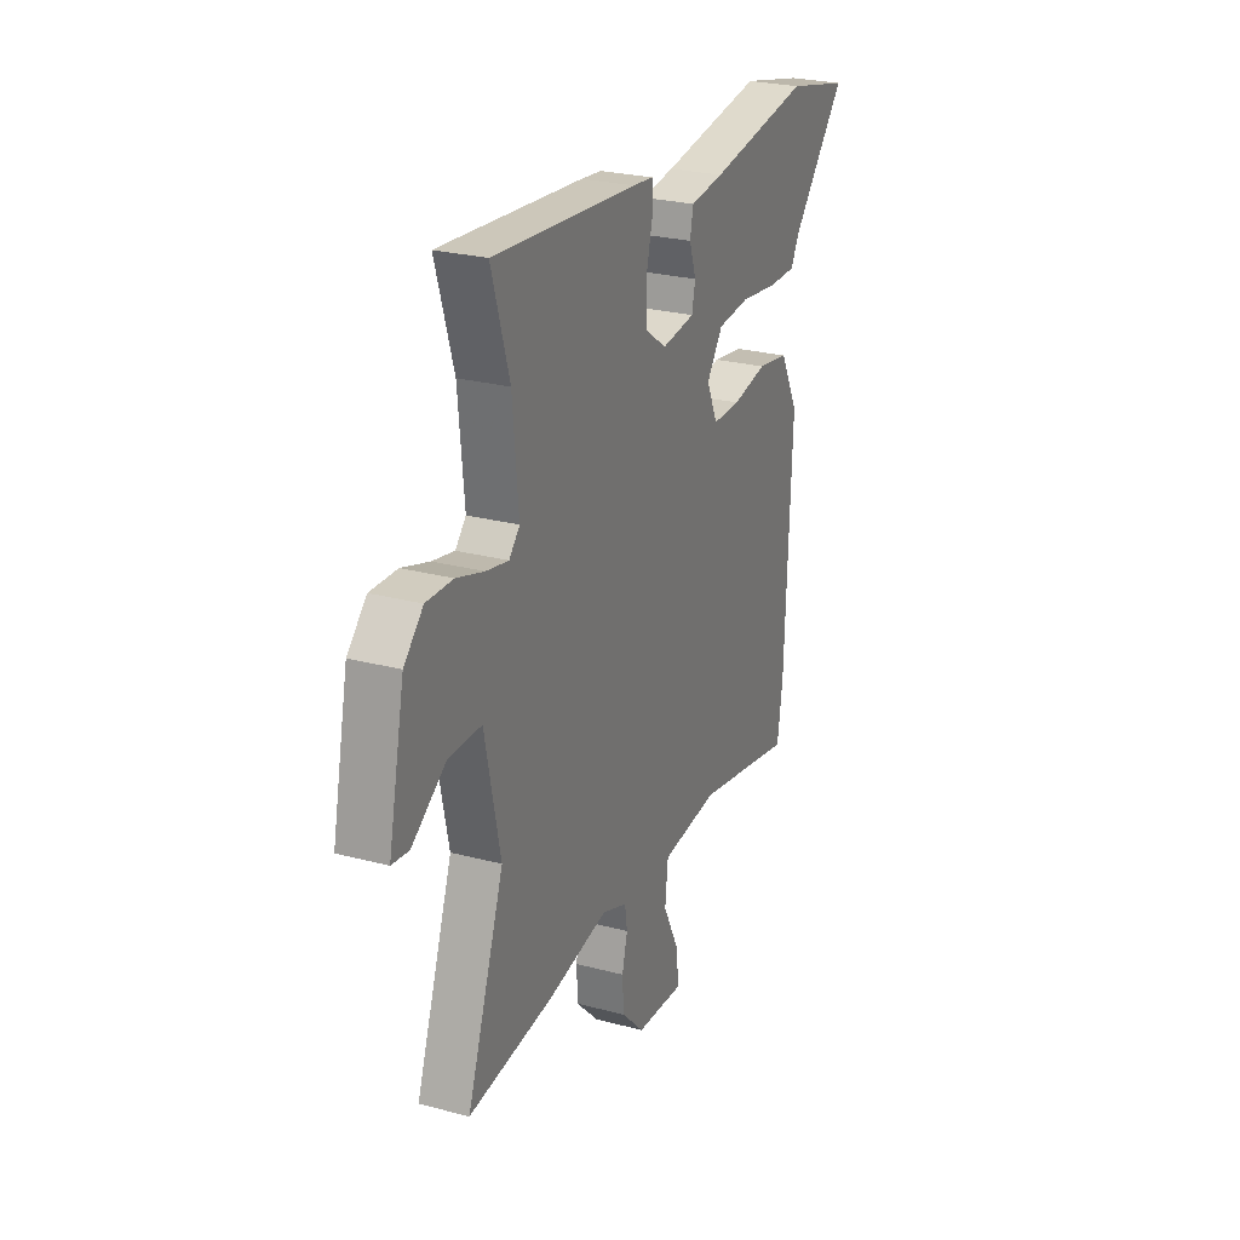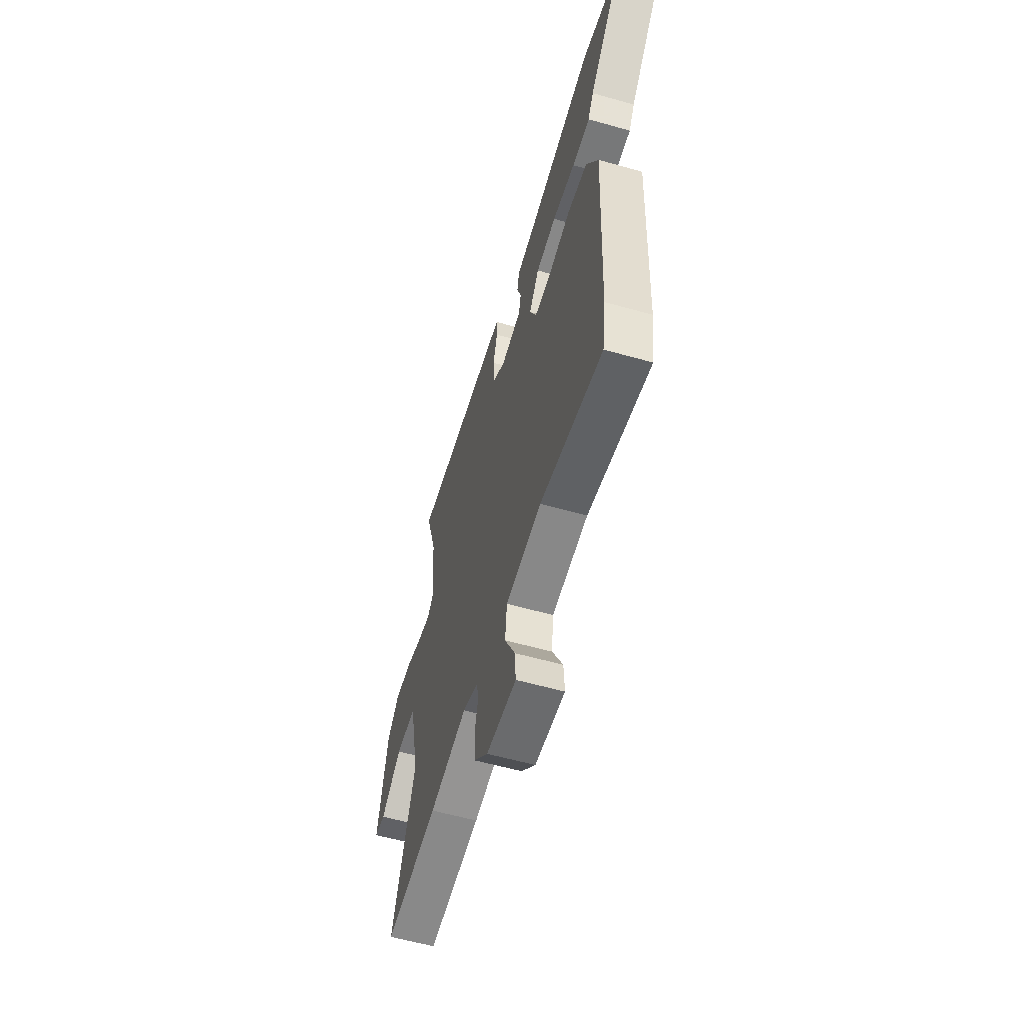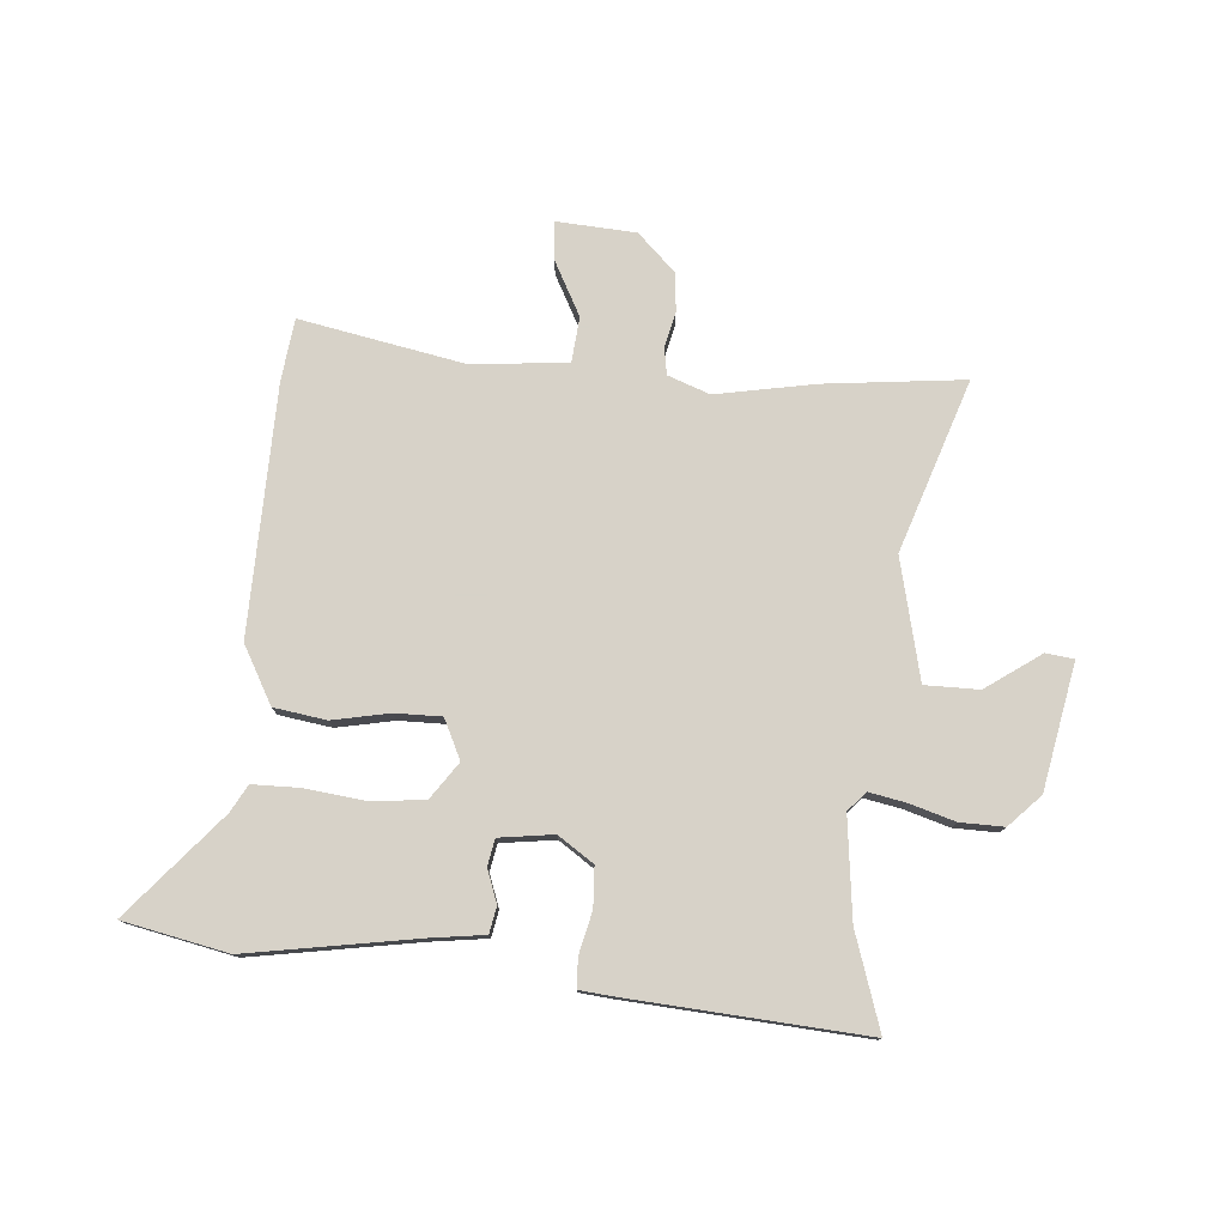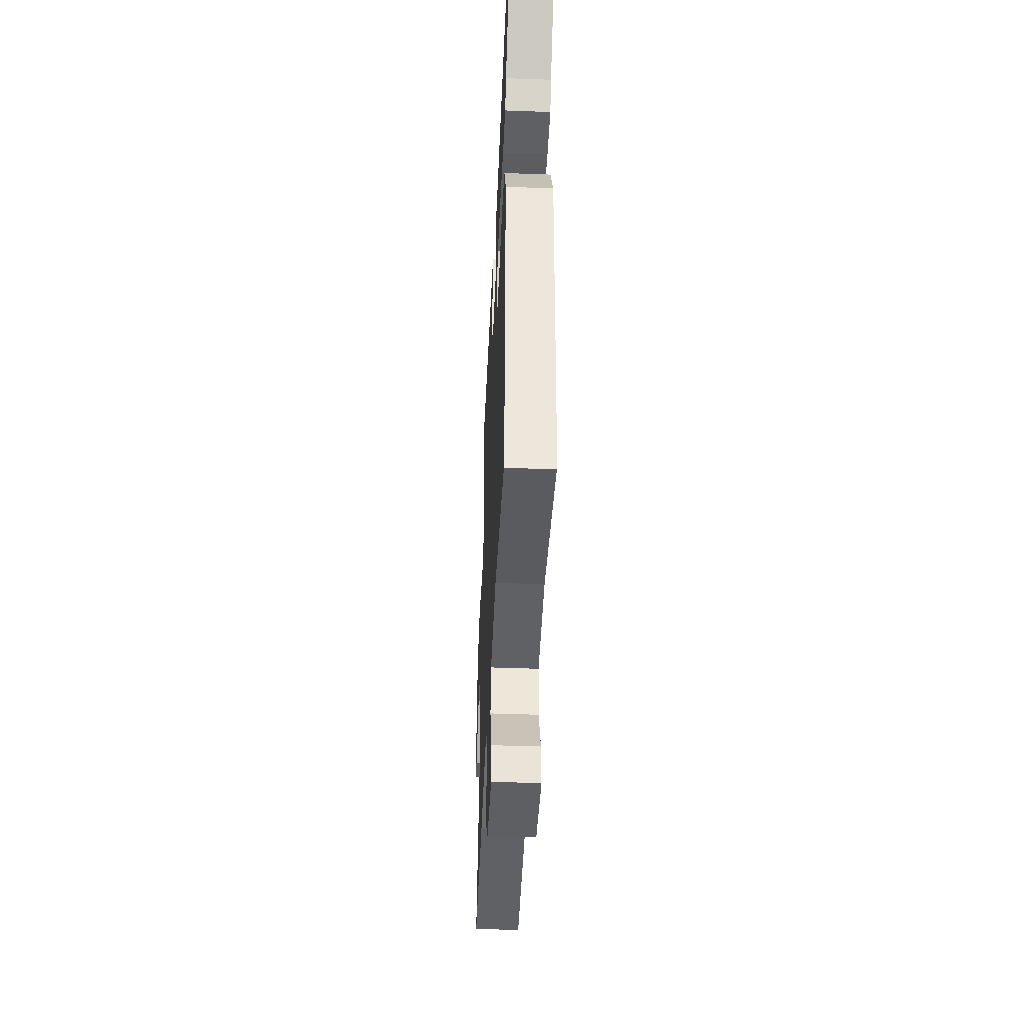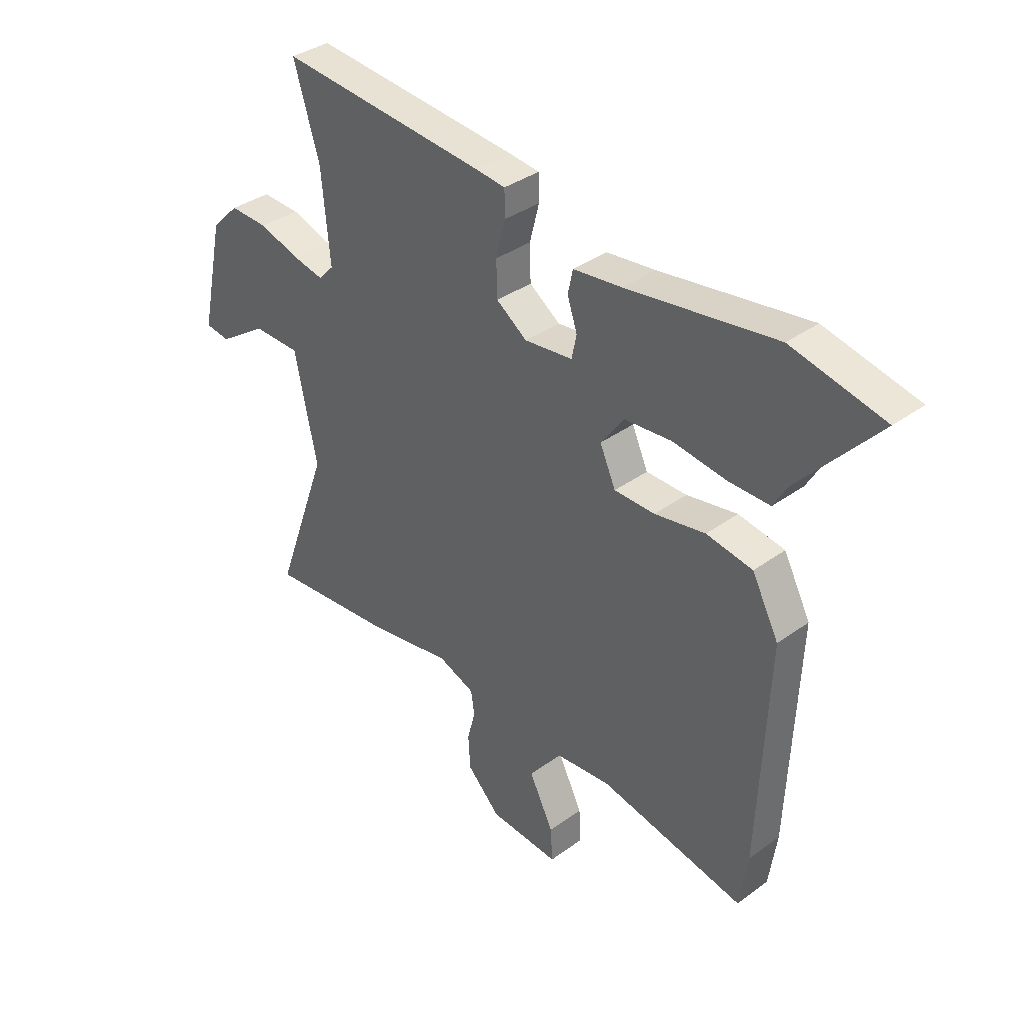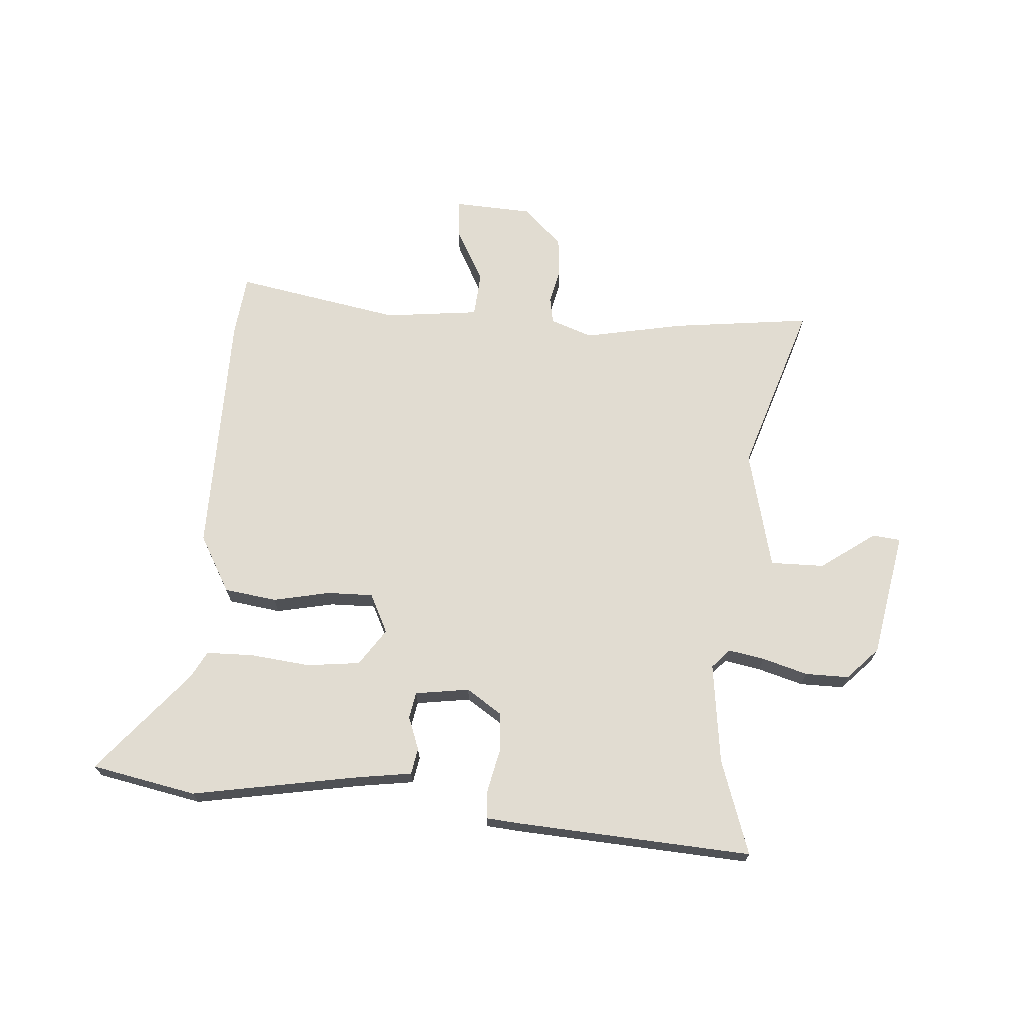
<metadata>
{"format":"obj","ext":"obj","renderer":"f3d","projection":"perspective","resolution":1024,"background":"white","views":[{"elev":26.1,"azim":112.7,"up":"+Z"},{"elev":-58.1,"azim":-106.3,"up":"+Z"},{"elev":77.4,"azim":3.4,"up":"+Y"},{"elev":-44.3,"azim":-92.5,"up":"+Z"},{"elev":35.9,"azim":-133.8,"up":"+Z"},{"elev":69.3,"azim":2.4,"up":"+Y"}]}
</metadata>
<code>
v 0.521 0.07 0.569
v 0.469 0.07 0.398
v 0.452 0.07 0.218
v 0.483 0.07 0.185
v 0.548 0.07 0.199
v 0.628 0.07 0.225
v 0.706 0.07 0.228
v 0.762 0.07 0.173
v 0.81 0.07 -0.05
v 0.76 0.07 -0.057
v 0.661 0.07 0.009
v 0.565 0.07 0.007
v 0.52 0.07 -0.208
v 0.629 0.07 -0.511
v 0.38 0.07 -0.489
v 0.202 0.07 -0.46
v 0.128 0.07 -0.489
v 0.121 0.07 -0.537
v 0.137 0.07 -0.599
v 0.133 0.07 -0.668
v 0.066 0.07 -0.736
v -0.075 0.07 -0.748
v -0.071 0.07 -0.68
v -0.022 0.07 -0.582
v -0.031 0.07 -0.502
v -0.2 0.07 -0.488
v -0.493 0.07 -0.551
v -0.509 0.07 -0.441
v -0.528 0.07 0.002
v -0.474 0.07 0.105
v -0.381 0.07 0.121
v -0.279 0.07 0.103
v -0.197 0.07 0.104
v -0.165 0.07 0.175
v -0.212 0.07 0.239
v -0.307 0.07 0.247
v -0.414 0.07 0.232
v -0.498 0.07 0.231
v -0.525 0.07 0.278
v -0.685 0.07 0.457
v -0.499 0.07 0.5
v -0.199 0.07 0.457
v -0.101 0.07 0.446
v -0.091 0.07 0.399
v -0.111 0.07 0.34
v -0.101 0.07 0.293
v -0.004 0.07 0.282
v 0.058 0.07 0.326
v 0.06 0.07 0.397
v 0.041 0.07 0.471
v 0.042 0.07 0.523
v 0.102 0.07 0.53
v 0.521 0 0.569
v 0.469 0 0.398
v 0.452 0 0.218
v 0.483 0 0.185
v 0.548 0 0.199
v 0.628 0 0.225
v 0.706 0 0.228
v 0.762 0 0.173
v 0.81 0 -0.05
v 0.76 0 -0.057
v 0.661 0 0.009
v 0.565 0 0.007
v 0.52 0 -0.208
v 0.629 0 -0.511
v 0.38 0 -0.489
v 0.202 0 -0.46
v 0.128 0 -0.489
v 0.121 0 -0.537
v 0.137 0 -0.599
v 0.133 0 -0.668
v 0.066 0 -0.736
v -0.075 0 -0.748
v -0.071 0 -0.68
v -0.022 0 -0.582
v -0.031 0 -0.502
v -0.2 0 -0.488
v -0.493 0 -0.551
v -0.509 0 -0.441
v -0.528 0 0.002
v -0.474 0 0.105
v -0.381 0 0.121
v -0.279 0 0.103
v -0.197 0 0.104
v -0.165 0 0.175
v -0.212 0 0.239
v -0.307 0 0.247
v -0.414 0 0.232
v -0.498 0 0.231
v -0.525 0 0.278
v -0.685 0 0.457
v -0.499 0 0.5
v -0.199 0 0.457
v -0.101 0 0.446
v -0.091 0 0.399
v -0.111 0 0.34
v -0.101 0 0.293
v -0.004 0 0.282
v 0.058 0 0.326
v 0.06 0 0.397
v 0.041 0 0.471
v 0.042 0 0.523
v 0.102 0 0.53
f 49 50 51 52
f 48 49 52 1
f 47 48 1 2
f 42 43 44 45
f 42 45 46
f 39 40 41 42
f 39 42 46
f 36 37 38 39
f 35 36 39 46
f 34 35 46 47
f 29 30 31 32
f 29 32 33
f 26 27 28 29
f 25 26 29 33
f 21 22 23 24
f 21 24 25
f 18 19 20 21
f 17 18 21 25
f 16 17 25 33
f 13 14 15 16
f 12 13 16 33
f 8 9 10 11
f 5 6 7 8
f 4 5 8 11
f 34 47 2 3
f 33 34 3 4
f 4 11 12 33
f 104 103 102 101
f 53 104 101 100
f 54 53 100 99
f 97 96 95 94
f 98 97 94
f 94 93 92 91
f 98 94 91
f 91 90 89 88
f 98 91 88 87
f 99 98 87 86
f 84 83 82 81
f 85 84 81
f 81 80 79 78
f 85 81 78 77
f 76 75 74 73
f 77 76 73
f 73 72 71 70
f 77 73 70 69
f 85 77 69 68
f 68 67 66 65
f 85 68 65 64
f 63 62 61 60
f 60 59 58 57
f 63 60 57 56
f 55 54 99 86
f 56 55 86 85
f 85 64 63 56
f 1 53 54 2
f 2 54 55 3
f 3 55 56 4
f 4 56 57 5
f 5 57 58 6
f 6 58 59 7
f 7 59 60 8
f 8 60 61 9
f 9 61 62 10
f 10 62 63 11
f 11 63 64 12
f 12 64 65 13
f 13 65 66 14
f 14 66 67 15
f 15 67 68 16
f 16 68 69 17
f 17 69 70 18
f 18 70 71 19
f 19 71 72 20
f 20 72 73 21
f 21 73 74 22
f 22 74 75 23
f 23 75 76 24
f 24 76 77 25
f 25 77 78 26
f 26 78 79 27
f 27 79 80 28
f 28 80 81 29
f 29 81 82 30
f 30 82 83 31
f 31 83 84 32
f 32 84 85 33
f 33 85 86 34
f 34 86 87 35
f 35 87 88 36
f 36 88 89 37
f 37 89 90 38
f 38 90 91 39
f 39 91 92 40
f 40 92 93 41
f 41 93 94 42
f 42 94 95 43
f 43 95 96 44
f 44 96 97 45
f 45 97 98 46
f 46 98 99 47
f 47 99 100 48
f 48 100 101 49
f 49 101 102 50
f 50 102 103 51
f 51 103 104 52
f 52 104 53 1

</code>
